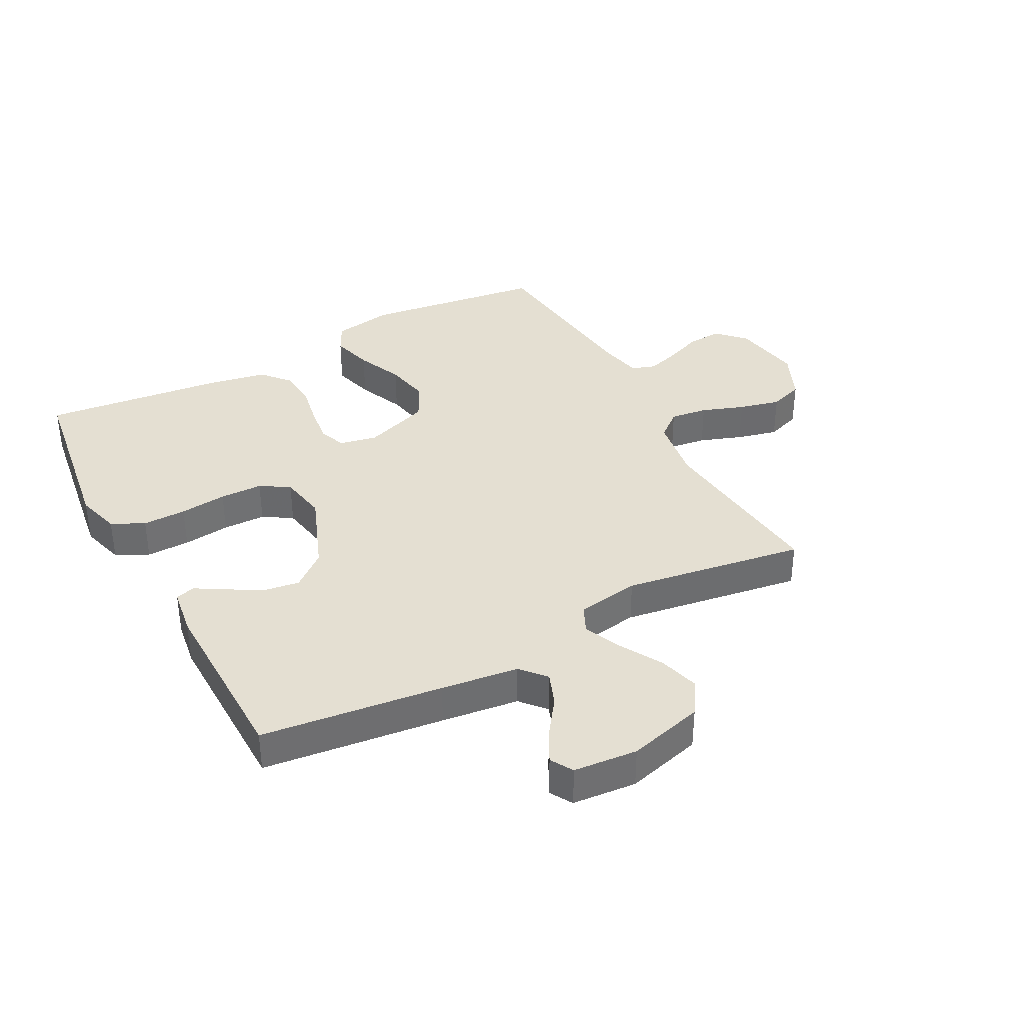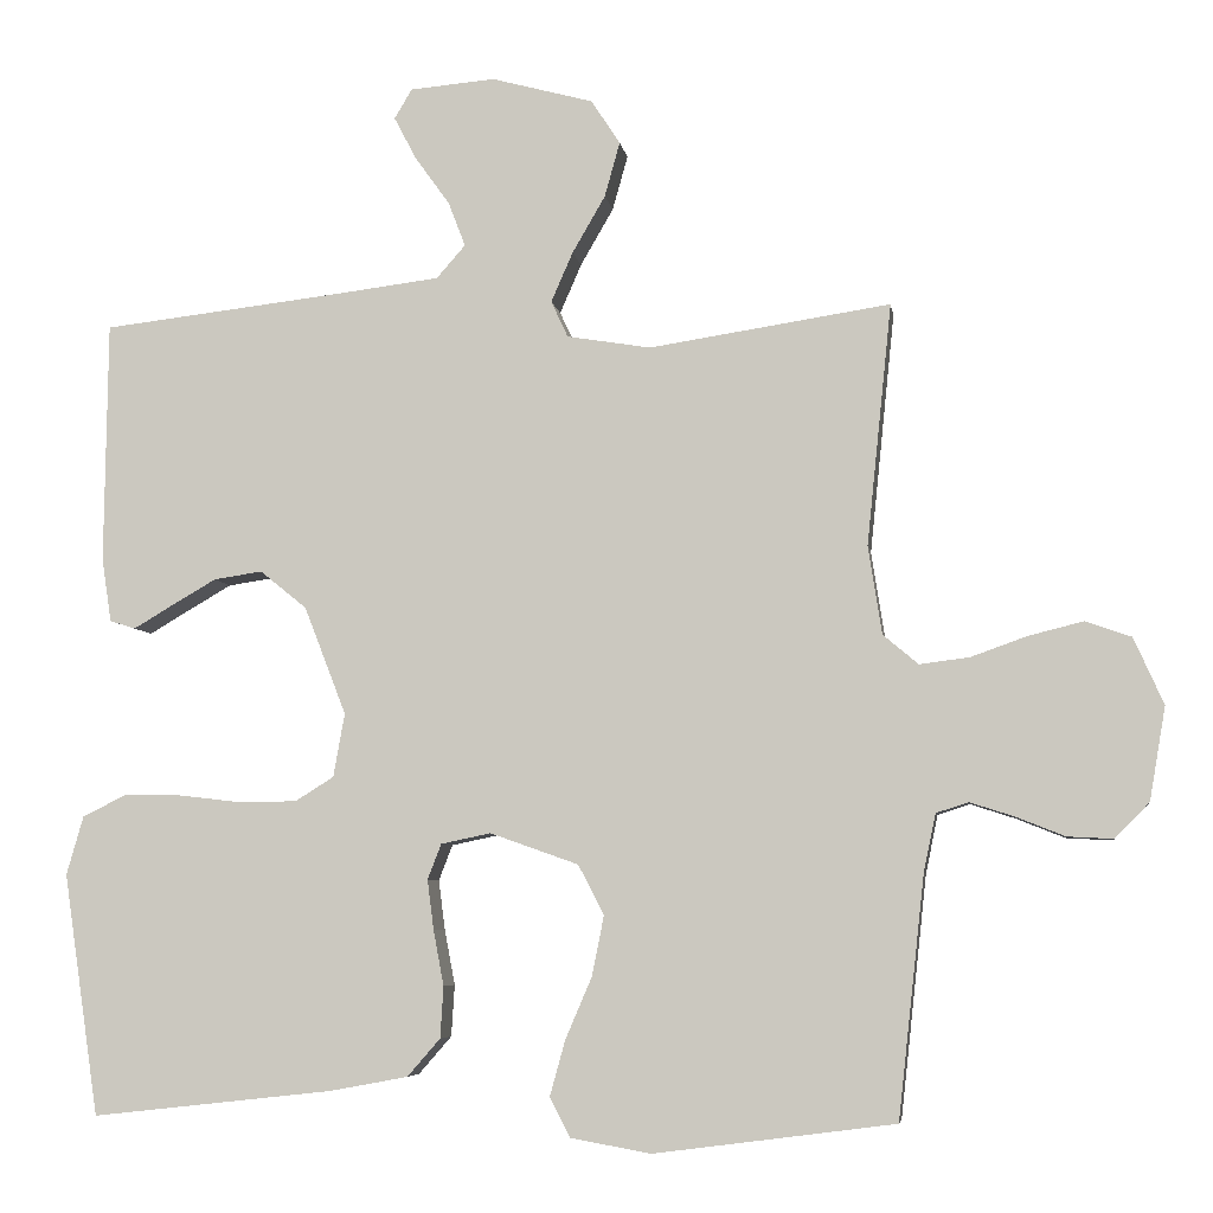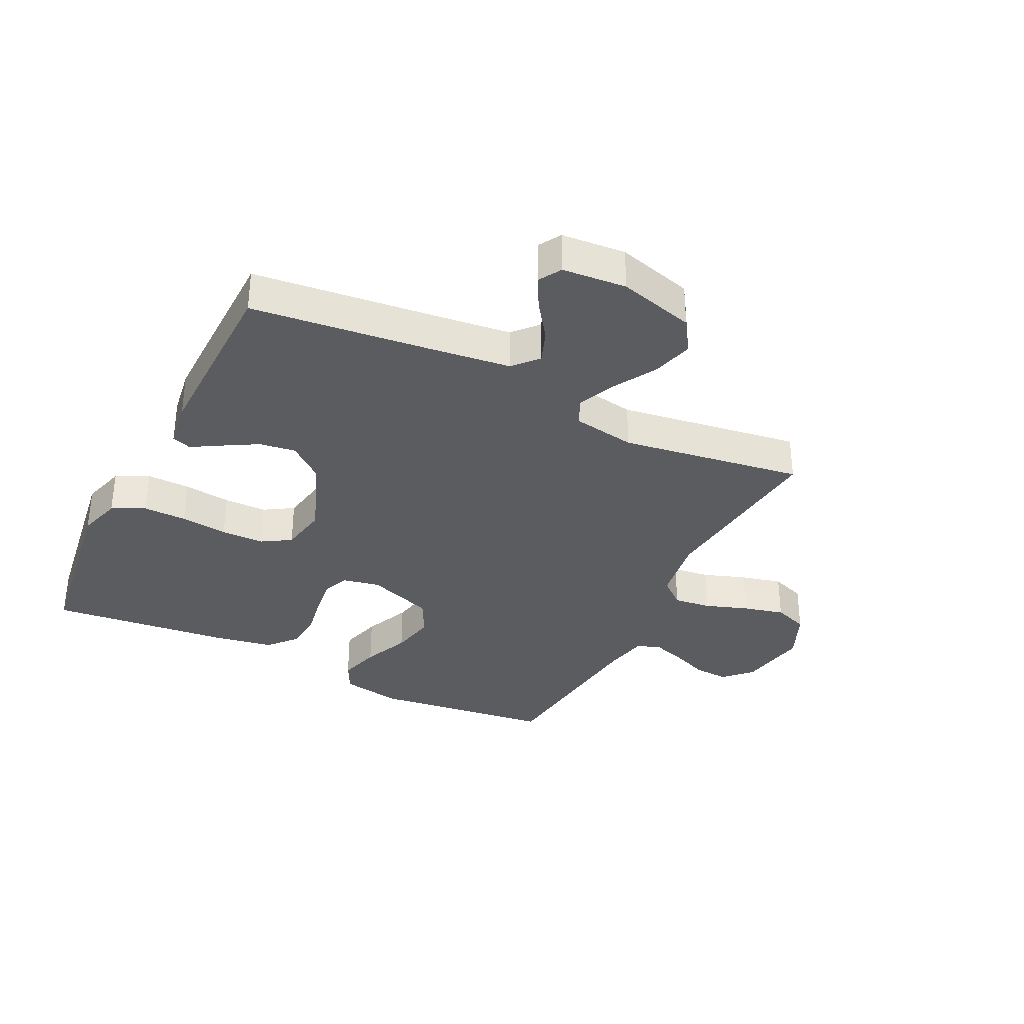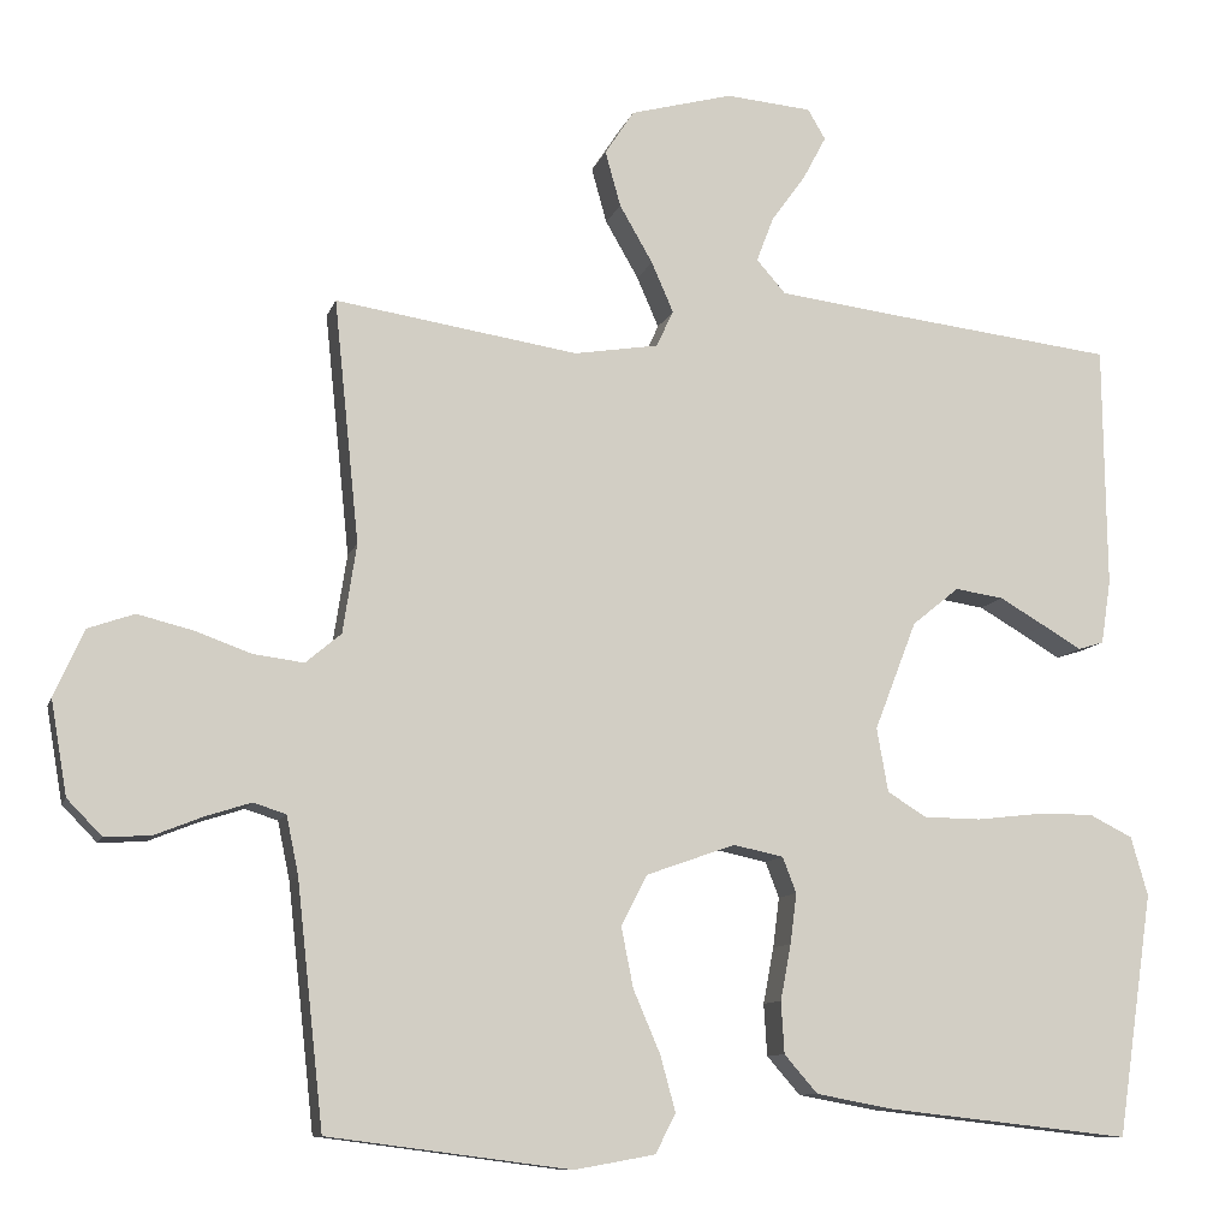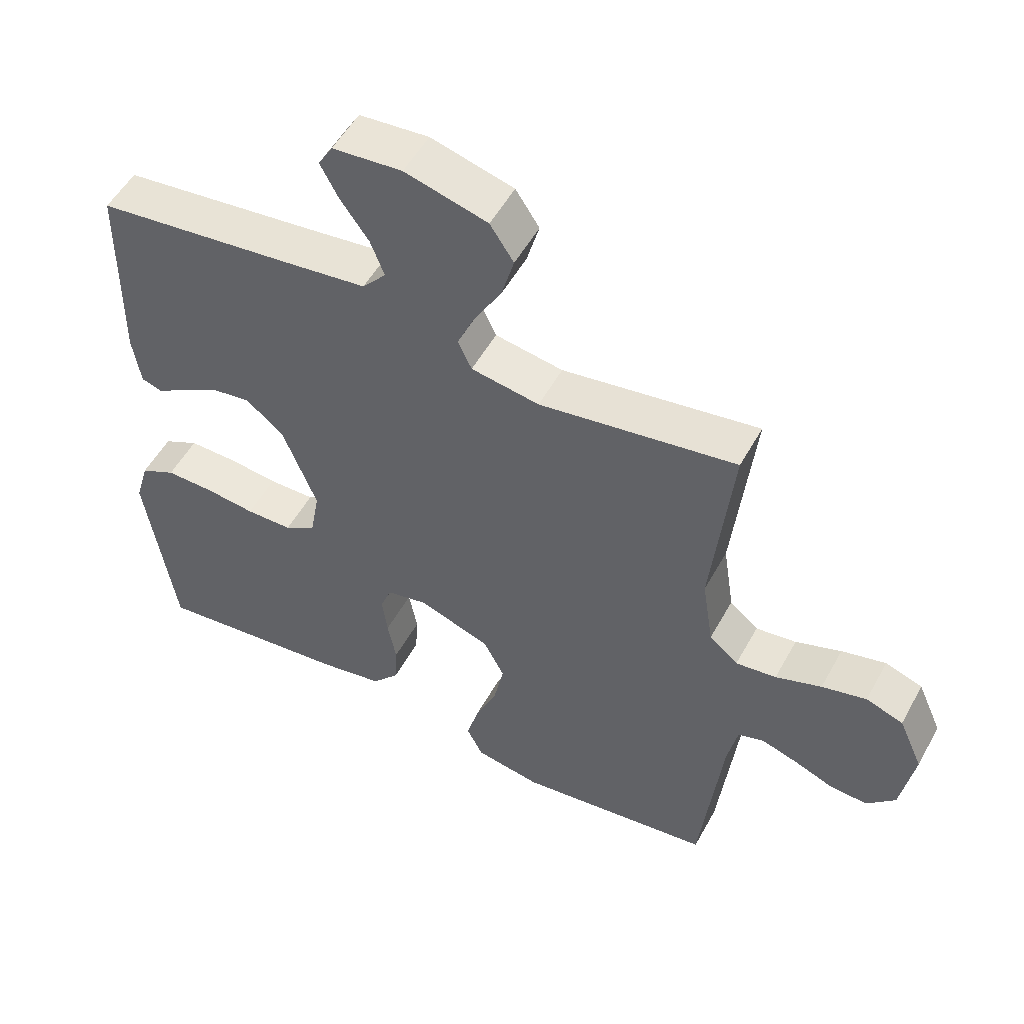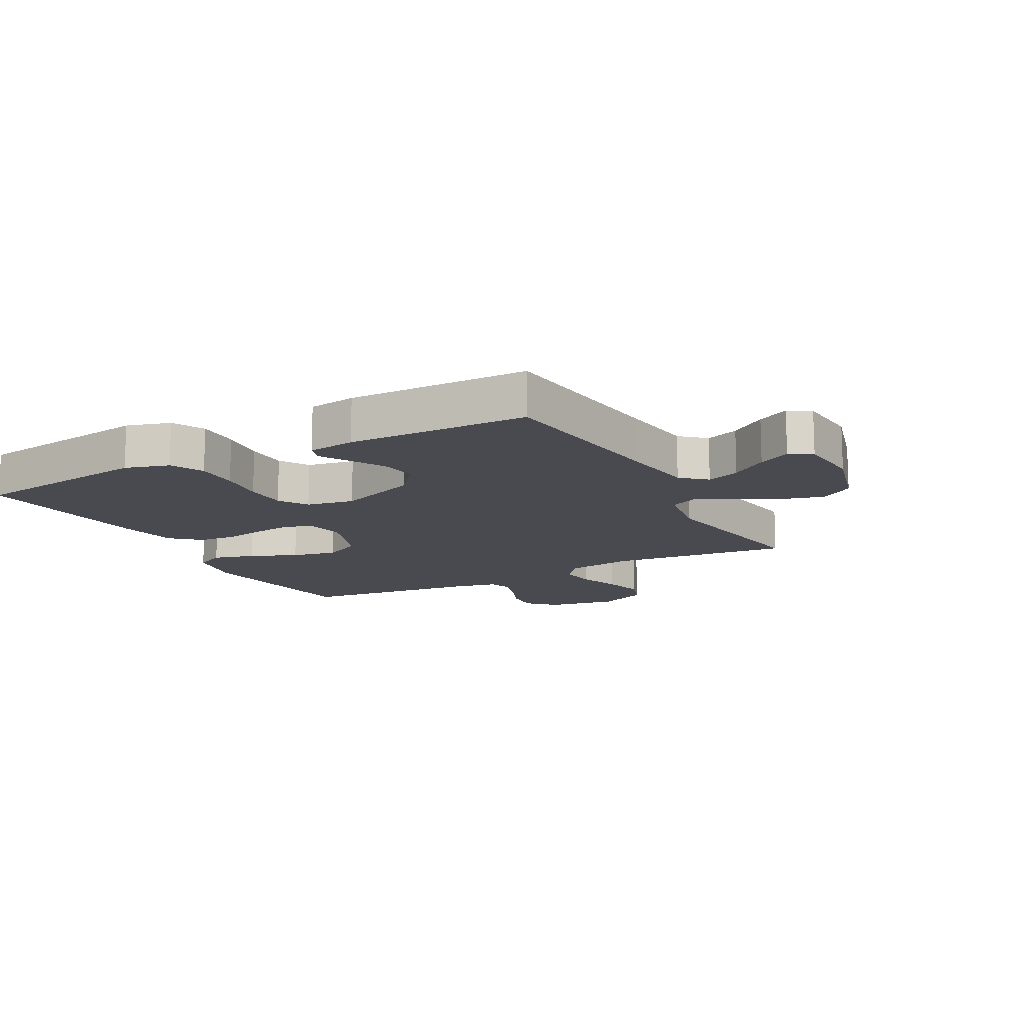
<metadata>
{"format":"obj","ext":"obj","renderer":"f3d","projection":"perspective","resolution":1024,"background":"white","views":[{"elev":36.9,"azim":-28.0,"up":"+Y"},{"elev":-6.0,"azim":8.4,"up":"+Z"},{"elev":-34.2,"azim":-26.5,"up":"+Y"},{"elev":-10.1,"azim":165.4,"up":"+Z"},{"elev":52.7,"azim":28.3,"up":"+Z"},{"elev":-13.5,"azim":-61.9,"up":"+Y"}]}
</metadata>
<code>
v 0.5 0.07 -0.5
v 0.2 0.07 -0.539
v 0.1 0.07 -0.521
v 0.075 0.07 -0.472
v 0.094 0.07 -0.403
v 0.127 0.07 -0.326
v 0.142 0.07 -0.251
v 0.11 0.07 -0.189
v 0 0.07 -0.15
v -0.062 0.07 -0.163
v -0.079 0.07 -0.207
v -0.071 0.07 -0.269
v -0.058 0.07 -0.338
v -0.062 0.07 -0.402
v -0.103 0.07 -0.449
v -0.2 0.07 -0.467
v -0.5 0.07 -0.5
v -0.544 0.07 -0.2
v -0.523 0.07 -0.127
v -0.469 0.07 -0.1
v -0.397 0.07 -0.101
v -0.319 0.07 -0.11
v -0.248 0.07 -0.109
v -0.2 0.07 -0.079
v -0.186 0.07 0
v -0.238 0.07 0.134
v -0.296 0.07 0.181
v -0.356 0.07 0.172
v -0.413 0.07 0.139
v -0.46 0.07 0.111
v -0.492 0.07 0.121
v -0.504 0.07 0.2
v -0.5 0.07 0.5
v -0.2 0.07 0.535
v -0.072 0.07 0.551
v -0.036 0.07 0.592
v -0.057 0.07 0.647
v -0.1 0.07 0.707
v -0.128 0.07 0.76
v -0.106 0.07 0.797
v 0 0.07 0.806
v 0.126 0.07 0.772
v 0.162 0.07 0.717
v 0.143 0.07 0.649
v 0.102 0.07 0.578
v 0.075 0.07 0.516
v 0.096 0.07 0.471
v 0.2 0.07 0.454
v 0.5 0.07 0.5
v 0.469 0.07 0.2
v 0.486 0.07 0.09
v 0.53 0.07 0.053
v 0.592 0.07 0.061
v 0.662 0.07 0.086
v 0.73 0.07 0.103
v 0.787 0.07 0.083
v 0.824 0.07 0
v 0.804 0.07 -0.116
v 0.761 0.07 -0.16
v 0.704 0.07 -0.157
v 0.644 0.07 -0.133
v 0.588 0.07 -0.115
v 0.548 0.07 -0.128
v 0.533 0.07 -0.2
v 0.5 0 -0.5
v 0.2 0 -0.539
v 0.1 0 -0.521
v 0.075 0 -0.472
v 0.094 0 -0.403
v 0.127 0 -0.326
v 0.142 0 -0.251
v 0.11 0 -0.189
v 0 0 -0.15
v -0.062 0 -0.163
v -0.079 0 -0.207
v -0.071 0 -0.269
v -0.058 0 -0.338
v -0.062 0 -0.402
v -0.103 0 -0.449
v -0.2 0 -0.467
v -0.5 0 -0.5
v -0.544 0 -0.2
v -0.523 0 -0.127
v -0.469 0 -0.1
v -0.397 0 -0.101
v -0.319 0 -0.11
v -0.248 0 -0.109
v -0.2 0 -0.079
v -0.186 0 0
v -0.238 0 0.134
v -0.296 0 0.181
v -0.356 0 0.172
v -0.413 0 0.139
v -0.46 0 0.111
v -0.492 0 0.121
v -0.504 0 0.2
v -0.5 0 0.5
v -0.2 0 0.535
v -0.072 0 0.551
v -0.036 0 0.592
v -0.057 0 0.647
v -0.1 0 0.707
v -0.128 0 0.76
v -0.106 0 0.797
v 0 0 0.806
v 0.126 0 0.772
v 0.162 0 0.717
v 0.143 0 0.649
v 0.102 0 0.578
v 0.075 0 0.516
v 0.096 0 0.471
v 0.2 0 0.454
v 0.5 0 0.5
v 0.469 0 0.2
v 0.486 0 0.09
v 0.53 0 0.053
v 0.592 0 0.061
v 0.662 0 0.086
v 0.73 0 0.103
v 0.787 0 0.083
v 0.824 0 0
v 0.804 0 -0.116
v 0.761 0 -0.16
v 0.704 0 -0.157
v 0.644 0 -0.133
v 0.588 0 -0.115
v 0.548 0 -0.128
v 0.533 0 -0.2
f 59 60 61
f 58 59 61
f 57 58 61
f 56 57 61
f 55 56 61
f 54 55 61
f 53 54 61
f 52 53 61 62
f 51 52 62 63
f 48 49 50
f 47 48 50 51
f 43 44 45
f 42 43 45
f 41 42 45
f 40 41 45
f 39 40 45
f 38 39 45
f 37 38 45
f 36 37 45 46
f 35 36 46 47
f 32 33 34
f 31 32 34
f 30 31 34
f 29 30 34
f 34 35 47
f 29 34 47
f 28 29 47
f 20 21 22
f 19 20 22
f 18 19 22
f 17 18 22
f 16 17 22
f 15 16 22
f 14 15 22
f 13 14 22
f 12 13 22
f 11 12 22 23
f 10 11 23 24
f 4 5 6
f 3 4 6
f 2 3 6
f 1 2 6
f 64 1 6
f 64 6 7
f 63 64 7 8
f 51 63 8 9
f 10 24 25
f 9 10 25
f 51 9 25
f 47 51 25
f 27 28 47
f 26 27 47
f 25 26 47
f 125 124 123
f 125 123 122
f 125 122 121
f 125 121 120
f 125 120 119
f 125 119 118
f 125 118 117
f 126 125 117 116
f 127 126 116 115
f 114 113 112
f 115 114 112 111
f 109 108 107
f 109 107 106
f 109 106 105
f 109 105 104
f 109 104 103
f 109 103 102
f 109 102 101
f 110 109 101 100
f 111 110 100 99
f 98 97 96
f 98 96 95
f 98 95 94
f 98 94 93
f 111 99 98
f 111 98 93
f 111 93 92
f 86 85 84
f 86 84 83
f 86 83 82
f 86 82 81
f 86 81 80
f 86 80 79
f 86 79 78
f 86 78 77
f 86 77 76
f 87 86 76 75
f 88 87 75 74
f 70 69 68
f 70 68 67
f 70 67 66
f 70 66 65
f 70 65 128
f 71 70 128
f 72 71 128 127
f 73 72 127 115
f 89 88 74
f 89 74 73
f 89 73 115
f 89 115 111
f 111 92 91
f 111 91 90
f 111 90 89
f 1 65 66 2
f 2 66 67 3
f 3 67 68 4
f 4 68 69 5
f 5 69 70 6
f 6 70 71 7
f 7 71 72 8
f 8 72 73 9
f 9 73 74 10
f 10 74 75 11
f 11 75 76 12
f 12 76 77 13
f 13 77 78 14
f 14 78 79 15
f 15 79 80 16
f 16 80 81 17
f 17 81 82 18
f 18 82 83 19
f 19 83 84 20
f 20 84 85 21
f 21 85 86 22
f 22 86 87 23
f 23 87 88 24
f 24 88 89 25
f 25 89 90 26
f 26 90 91 27
f 27 91 92 28
f 28 92 93 29
f 29 93 94 30
f 30 94 95 31
f 31 95 96 32
f 32 96 97 33
f 33 97 98 34
f 34 98 99 35
f 35 99 100 36
f 36 100 101 37
f 37 101 102 38
f 38 102 103 39
f 39 103 104 40
f 40 104 105 41
f 41 105 106 42
f 42 106 107 43
f 43 107 108 44
f 44 108 109 45
f 45 109 110 46
f 46 110 111 47
f 47 111 112 48
f 48 112 113 49
f 49 113 114 50
f 50 114 115 51
f 51 115 116 52
f 52 116 117 53
f 53 117 118 54
f 54 118 119 55
f 55 119 120 56
f 56 120 121 57
f 57 121 122 58
f 58 122 123 59
f 59 123 124 60
f 60 124 125 61
f 61 125 126 62
f 62 126 127 63
f 63 127 128 64
f 64 128 65 1

</code>
